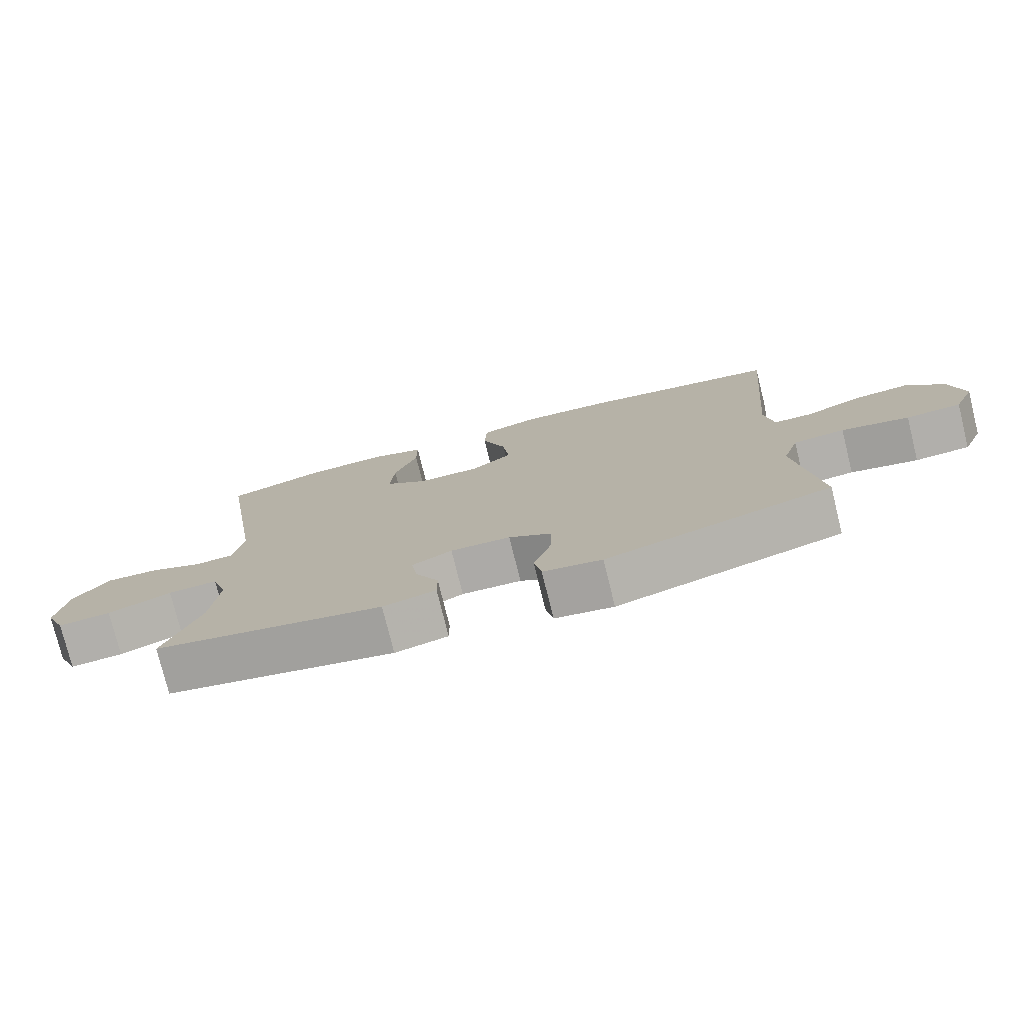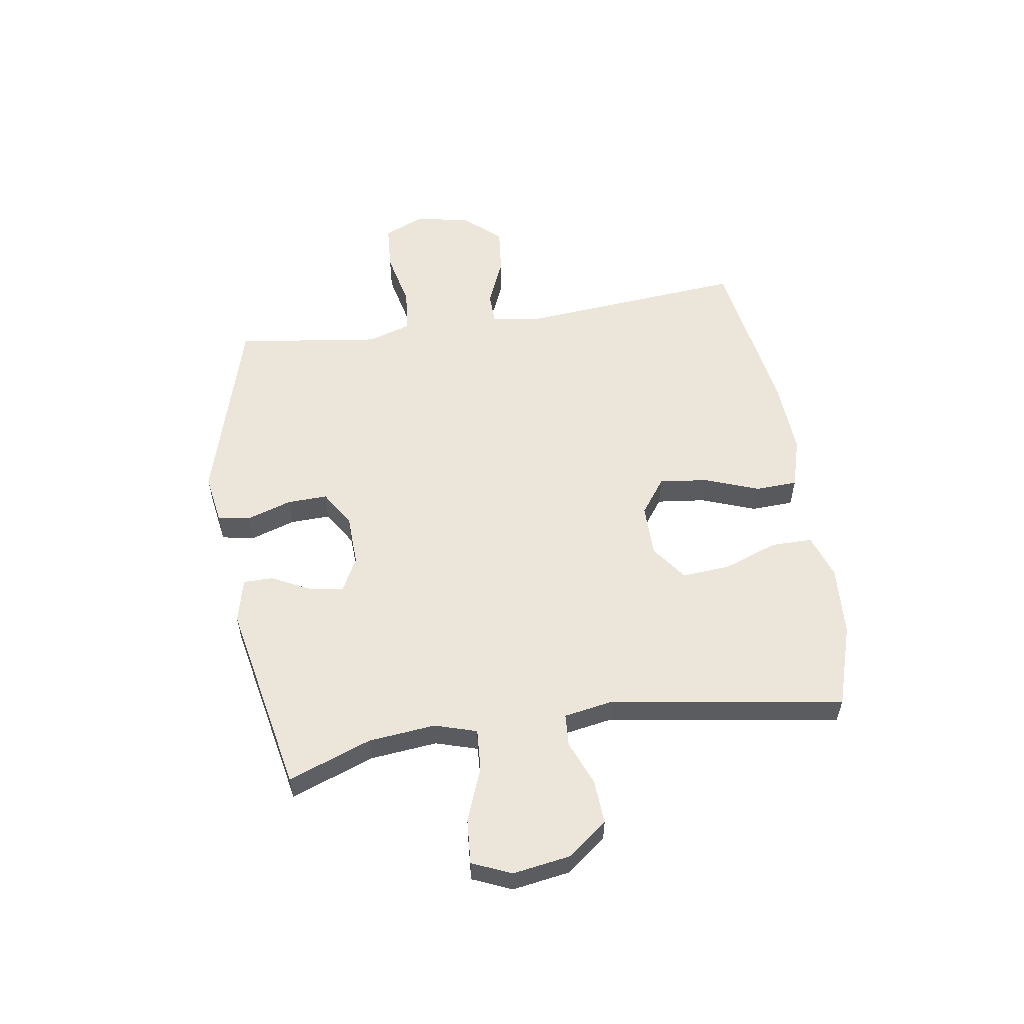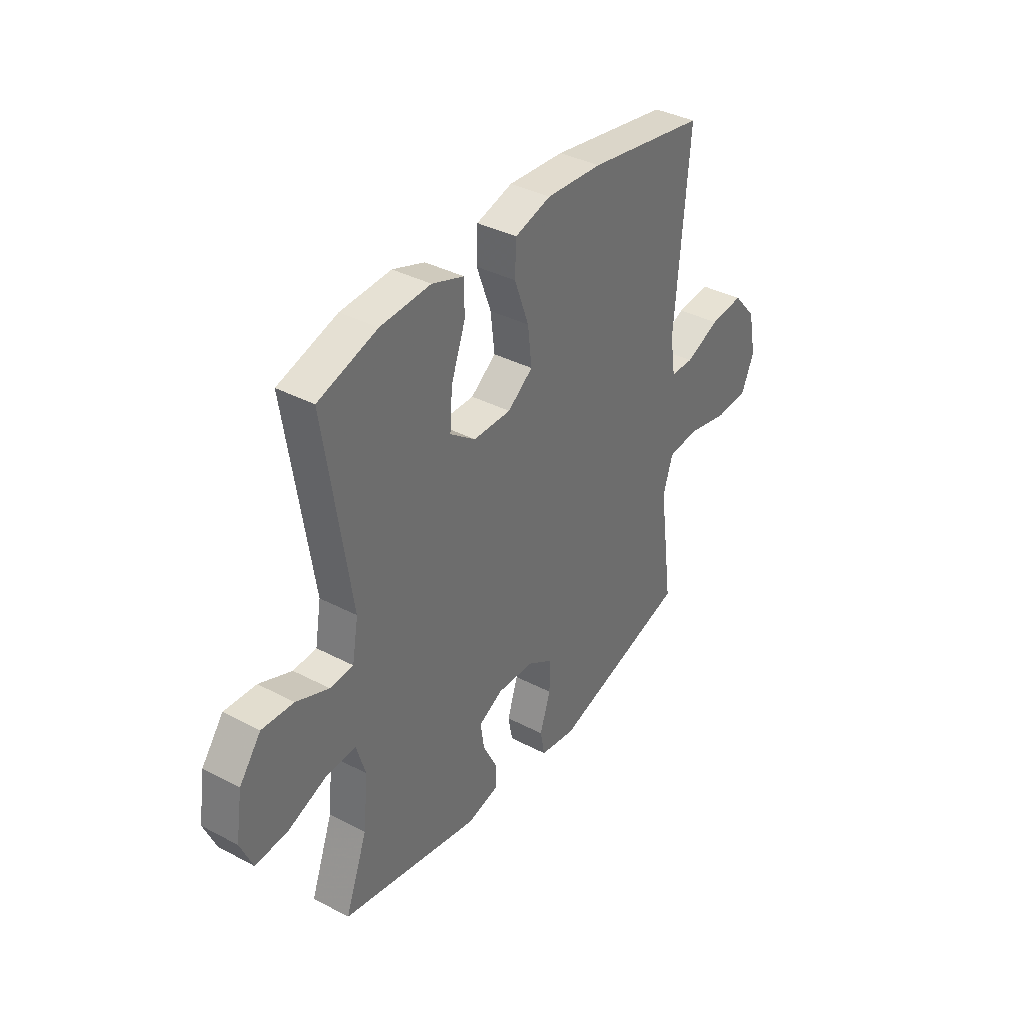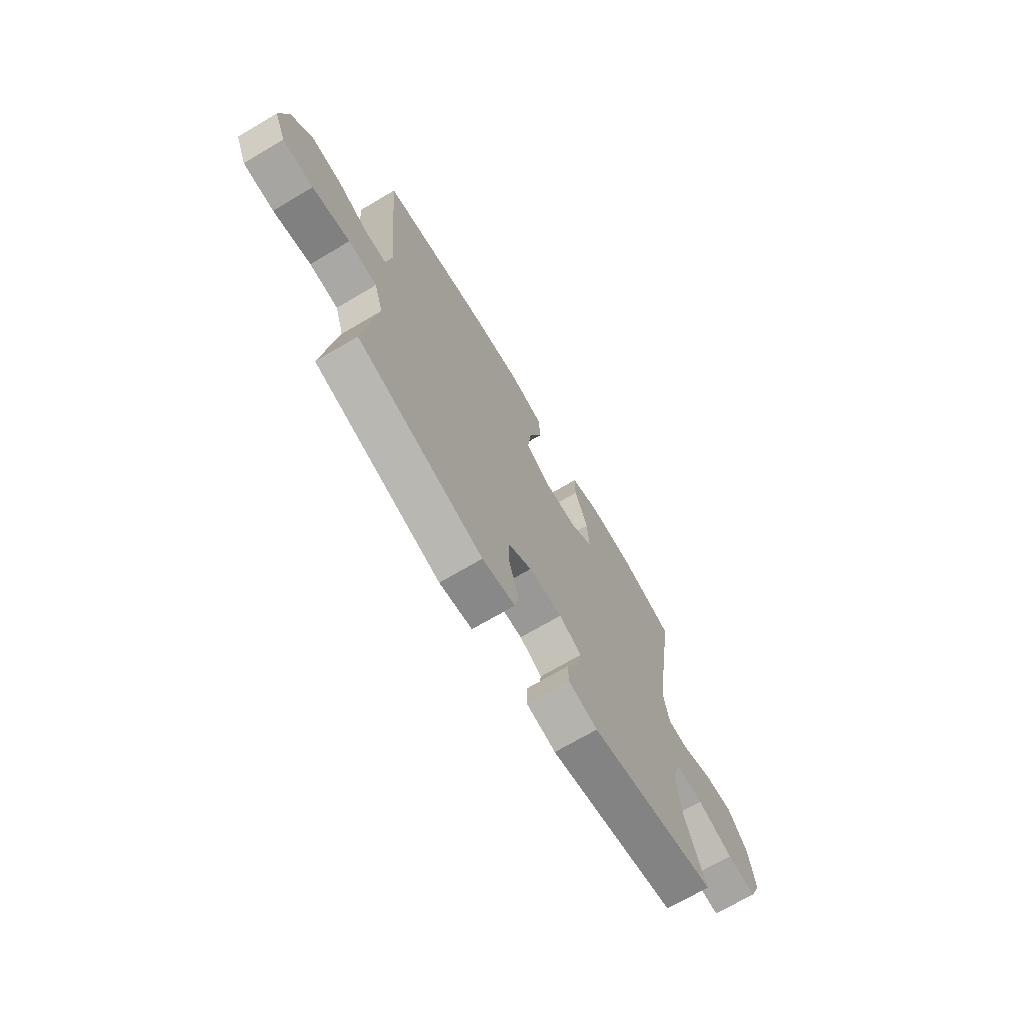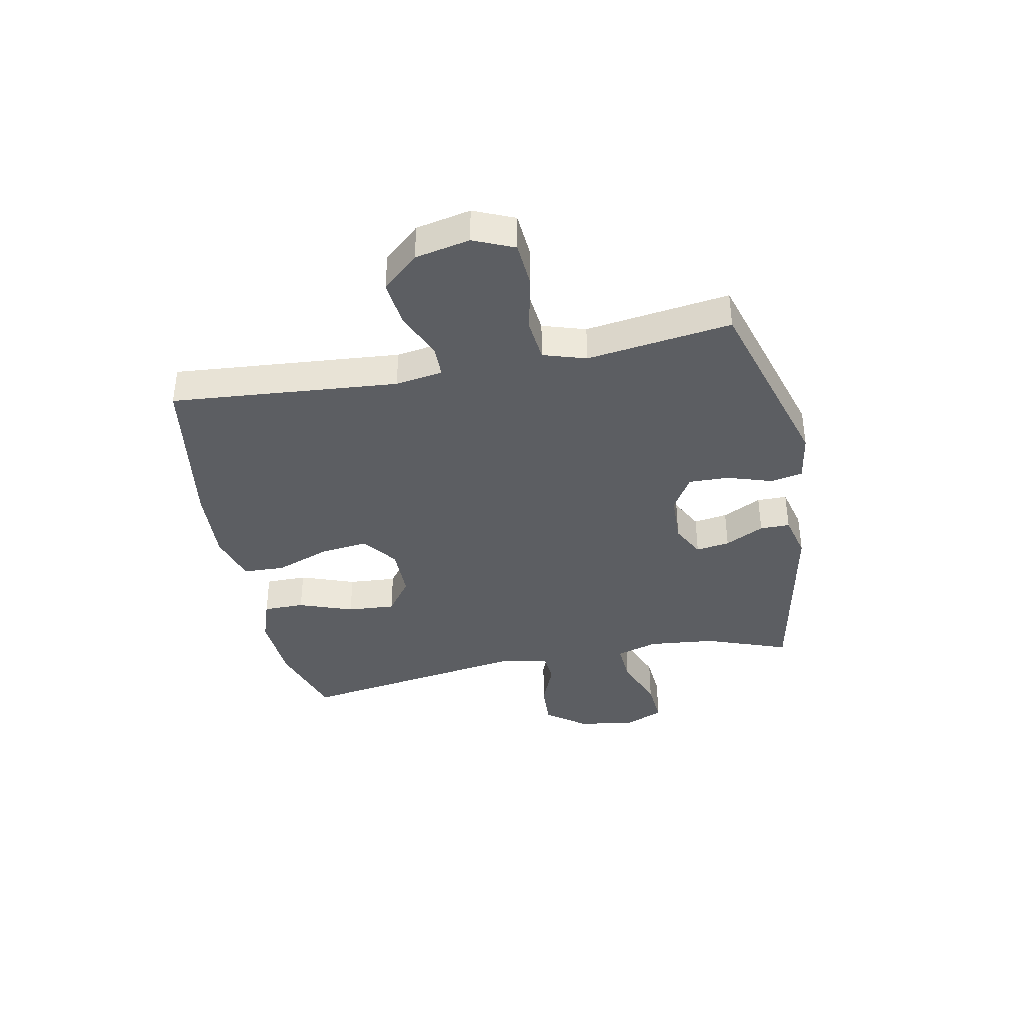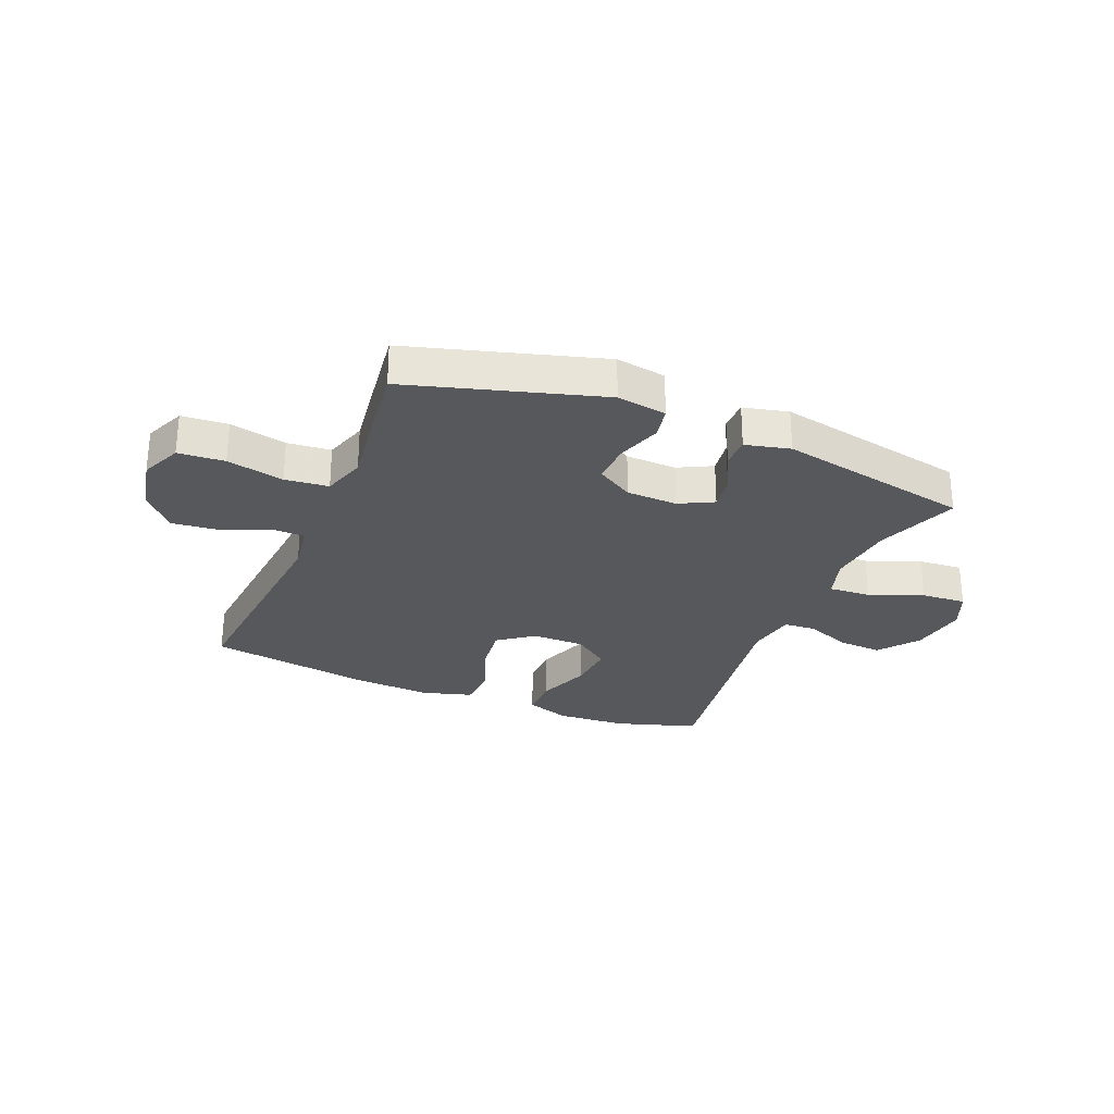
<metadata>
{"format":"obj","ext":"obj","renderer":"f3d","projection":"perspective","resolution":1024,"background":"white","views":[{"elev":-76.8,"azim":13.9,"up":"+Z"},{"elev":56.2,"azim":-98.9,"up":"+Y"},{"elev":37.0,"azim":-55.8,"up":"+Z"},{"elev":-70.3,"azim":120.6,"up":"+Z"},{"elev":-38.1,"azim":101.3,"up":"+Y"},{"elev":-28.0,"azim":157.4,"up":"+Y"}]}
</metadata>
<code>
v -0.5 0.07 0.5
v -0.355 0.07 0.546
v -0.231 0.07 0.554
v -0.152 0.07 0.527
v -0.152 0.07 0.454
v -0.187 0.07 0.358
v -0.193 0.07 0.273
v -0.13 0.07 0.227
v -0.037 0.07 0.227
v 0.025 0.07 0.273
v 0.015 0.07 0.358
v -0.021 0.07 0.455
v -0.018 0.07 0.529
v 0.071 0.07 0.555
v 0.208 0.07 0.547
v 0.5 0.07 0.5
v 0.466 0.07 0.097
v 0.479 0.07 0.013
v 0.536 0.07 0.012
v 0.62 0.07 0.048
v 0.703 0.07 0.057
v 0.76 0.07 -0.007
v 0.78 0.07 -0.104
v 0.749 0.07 -0.176
v 0.667 0.07 -0.182
v 0.566 0.07 -0.16
v 0.489 0.07 -0.168
v 0.465 0.07 -0.244
v 0.481 0.07 -0.36
v 0.5 0.07 -0.5
v 0.162 0.07 -0.599
v 0.074 0.07 -0.585
v 0.063 0.07 -0.528
v 0.089 0.07 -0.448
v 0.091 0.07 -0.377
v 0.027 0.07 -0.338
v -0.063 0.07 -0.335
v -0.123 0.07 -0.366
v -0.114 0.07 -0.426
v -0.079 0.07 -0.495
v -0.079 0.07 -0.548
v -0.158 0.07 -0.567
v -0.5 0.07 -0.5
v -0.446 0.07 -0.353
v -0.434 0.07 -0.234
v -0.457 0.07 -0.16
v -0.531 0.07 -0.165
v -0.626 0.07 -0.202
v -0.705 0.07 -0.208
v -0.735 0.07 -0.139
v -0.719 0.07 -0.037
v -0.666 0.07 0.033
v -0.588 0.07 0.029
v -0.508 0.07 -0.003
v -0.451 0.07 0.001
v -0.436 0.07 0.088
v -0.5 0 0.5
v -0.355 0 0.546
v -0.231 0 0.554
v -0.152 0 0.527
v -0.152 0 0.454
v -0.187 0 0.358
v -0.193 0 0.273
v -0.13 0 0.227
v -0.037 0 0.227
v 0.025 0 0.273
v 0.015 0 0.358
v -0.021 0 0.455
v -0.018 0 0.529
v 0.071 0 0.555
v 0.208 0 0.547
v 0.5 0 0.5
v 0.466 0 0.097
v 0.479 0 0.013
v 0.536 0 0.012
v 0.62 0 0.048
v 0.703 0 0.057
v 0.76 0 -0.007
v 0.78 0 -0.104
v 0.749 0 -0.176
v 0.667 0 -0.182
v 0.566 0 -0.16
v 0.489 0 -0.168
v 0.465 0 -0.244
v 0.481 0 -0.36
v 0.5 0 -0.5
v 0.162 0 -0.599
v 0.074 0 -0.585
v 0.063 0 -0.528
v 0.089 0 -0.448
v 0.091 0 -0.377
v 0.027 0 -0.338
v -0.063 0 -0.335
v -0.123 0 -0.366
v -0.114 0 -0.426
v -0.079 0 -0.495
v -0.079 0 -0.548
v -0.158 0 -0.567
v -0.5 0 -0.5
v -0.446 0 -0.353
v -0.434 0 -0.234
v -0.457 0 -0.16
v -0.531 0 -0.165
v -0.626 0 -0.202
v -0.705 0 -0.208
v -0.735 0 -0.139
v -0.719 0 -0.037
v -0.666 0 0.033
v -0.588 0 0.029
v -0.508 0 -0.003
v -0.451 0 0.001
v -0.436 0 0.088
f 51 52 53 54
f 51 54 55
f 50 51 55
f 47 48 49 50
f 46 47 50 55
f 45 46 55 56
f 41 42 43 44
f 39 40 41 44
f 38 39 44 45
f 37 38 45 56
f 31 32 33 34
f 31 34 35
f 28 29 30 31
f 27 28 31 35
f 23 24 25 26
f 23 26 27
f 22 23 27
f 19 20 21 22
f 18 19 22 27
f 17 18 27 35
f 11 12 13 14
f 10 11 14 15
f 3 4 5 6
f 3 6 7
f 2 3 7
f 1 2 7
f 36 37 56 1
f 10 15 16 17
f 9 10 17 35
f 8 9 35 36
f 36 1 7
f 7 8 36
f 110 109 108 107
f 111 110 107
f 111 107 106
f 106 105 104 103
f 111 106 103 102
f 112 111 102 101
f 100 99 98 97
f 100 97 96 95
f 101 100 95 94
f 112 101 94 93
f 90 89 88 87
f 91 90 87
f 87 86 85 84
f 91 87 84 83
f 82 81 80 79
f 83 82 79
f 83 79 78
f 78 77 76 75
f 83 78 75 74
f 91 83 74 73
f 70 69 68 67
f 71 70 67 66
f 62 61 60 59
f 63 62 59
f 63 59 58
f 63 58 57
f 57 112 93 92
f 73 72 71 66
f 91 73 66 65
f 92 91 65 64
f 63 57 92
f 92 64 63
f 1 57 58 2
f 2 58 59 3
f 3 59 60 4
f 4 60 61 5
f 5 61 62 6
f 6 62 63 7
f 7 63 64 8
f 8 64 65 9
f 9 65 66 10
f 10 66 67 11
f 11 67 68 12
f 12 68 69 13
f 13 69 70 14
f 14 70 71 15
f 15 71 72 16
f 16 72 73 17
f 17 73 74 18
f 18 74 75 19
f 19 75 76 20
f 20 76 77 21
f 21 77 78 22
f 22 78 79 23
f 23 79 80 24
f 24 80 81 25
f 25 81 82 26
f 26 82 83 27
f 27 83 84 28
f 28 84 85 29
f 29 85 86 30
f 30 86 87 31
f 31 87 88 32
f 32 88 89 33
f 33 89 90 34
f 34 90 91 35
f 35 91 92 36
f 36 92 93 37
f 37 93 94 38
f 38 94 95 39
f 39 95 96 40
f 40 96 97 41
f 41 97 98 42
f 42 98 99 43
f 43 99 100 44
f 44 100 101 45
f 45 101 102 46
f 46 102 103 47
f 47 103 104 48
f 48 104 105 49
f 49 105 106 50
f 50 106 107 51
f 51 107 108 52
f 52 108 109 53
f 53 109 110 54
f 54 110 111 55
f 55 111 112 56
f 56 112 57 1

</code>
